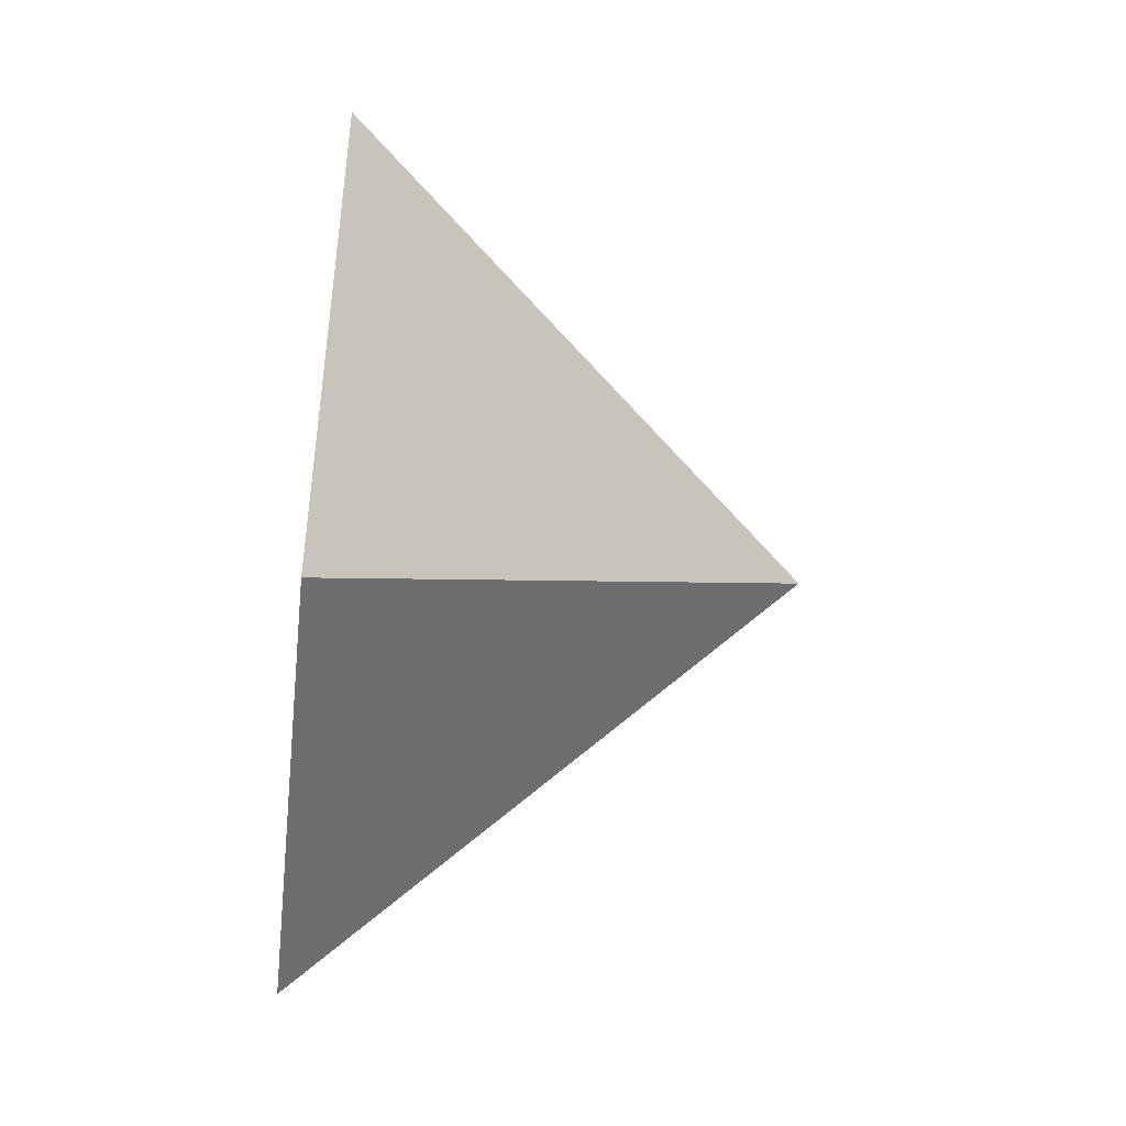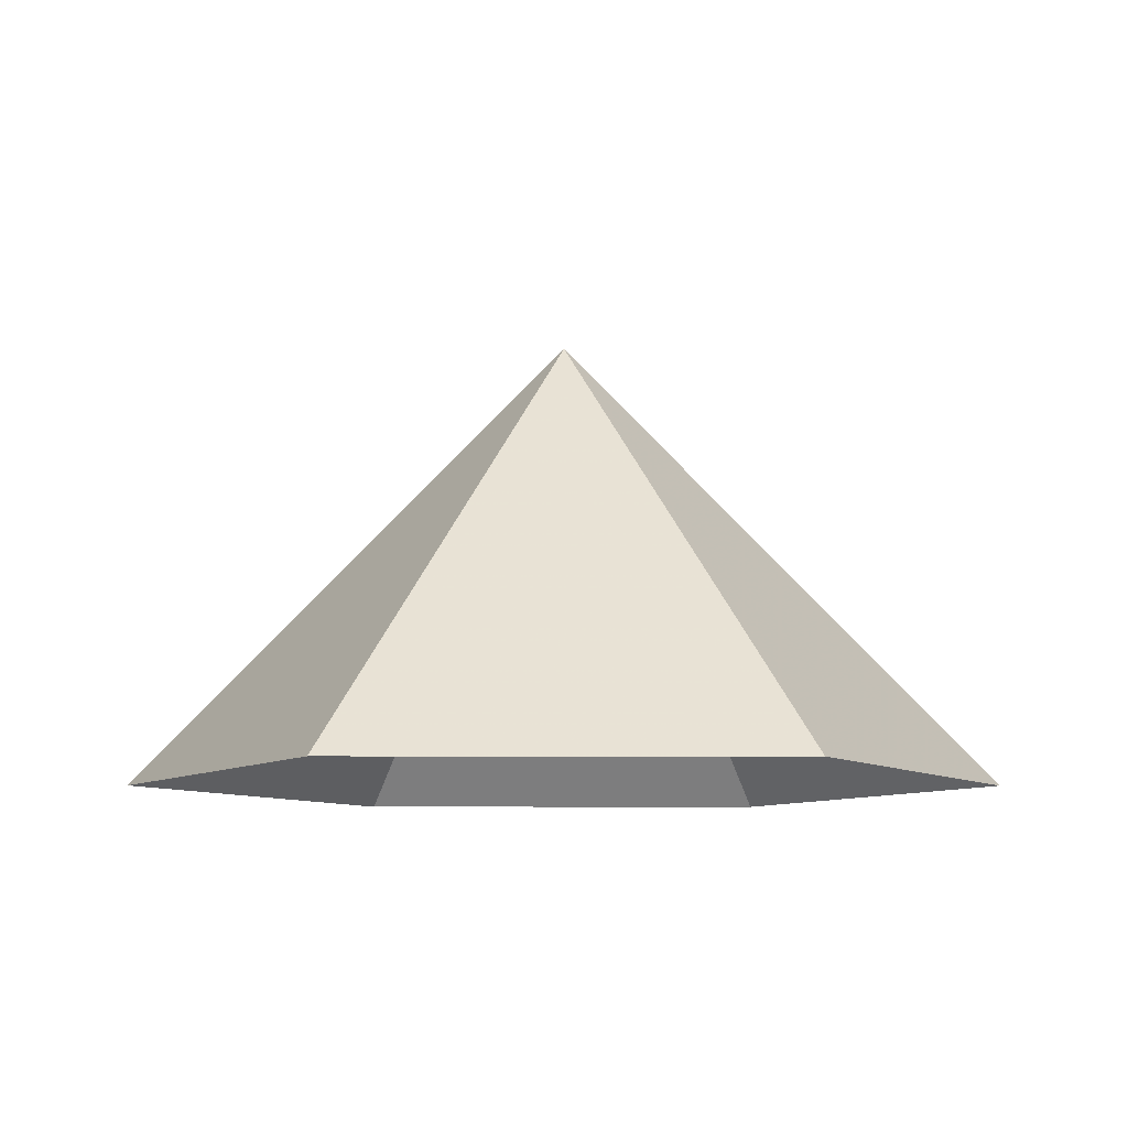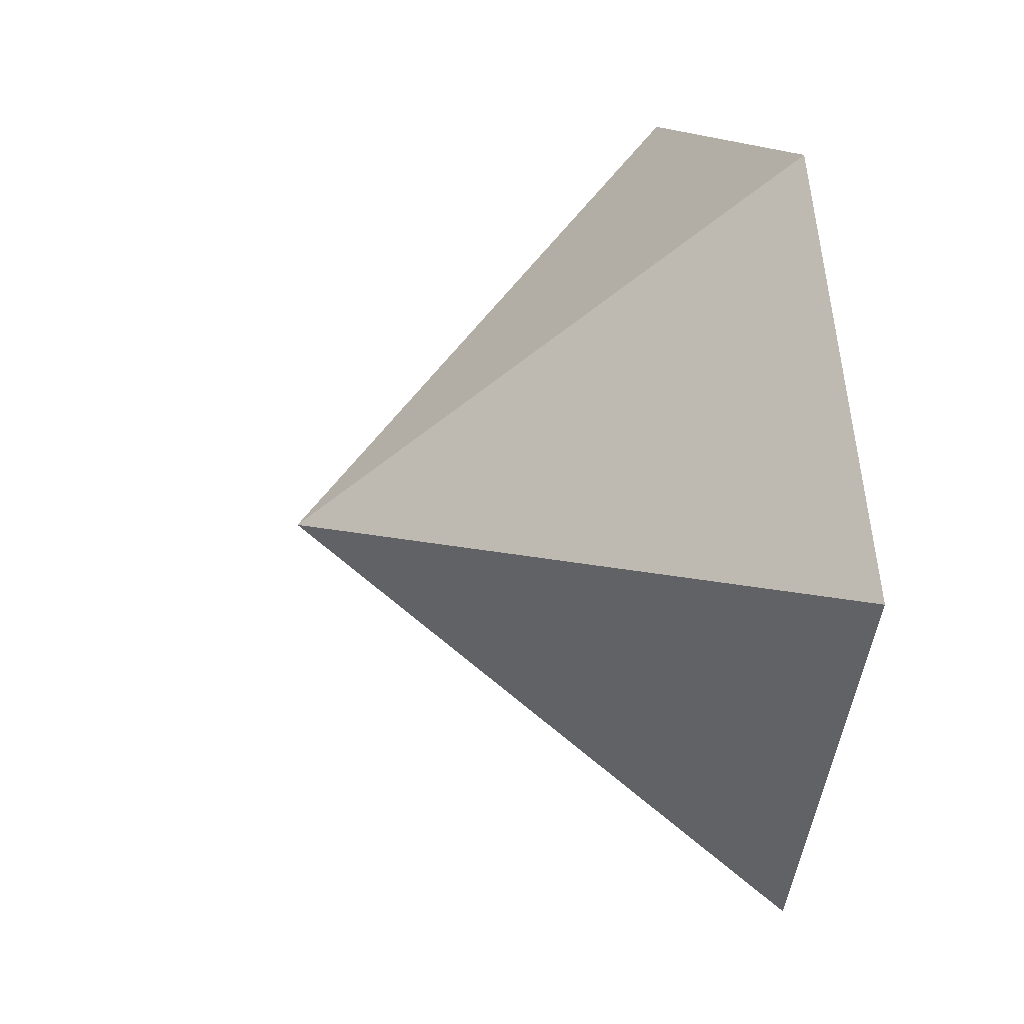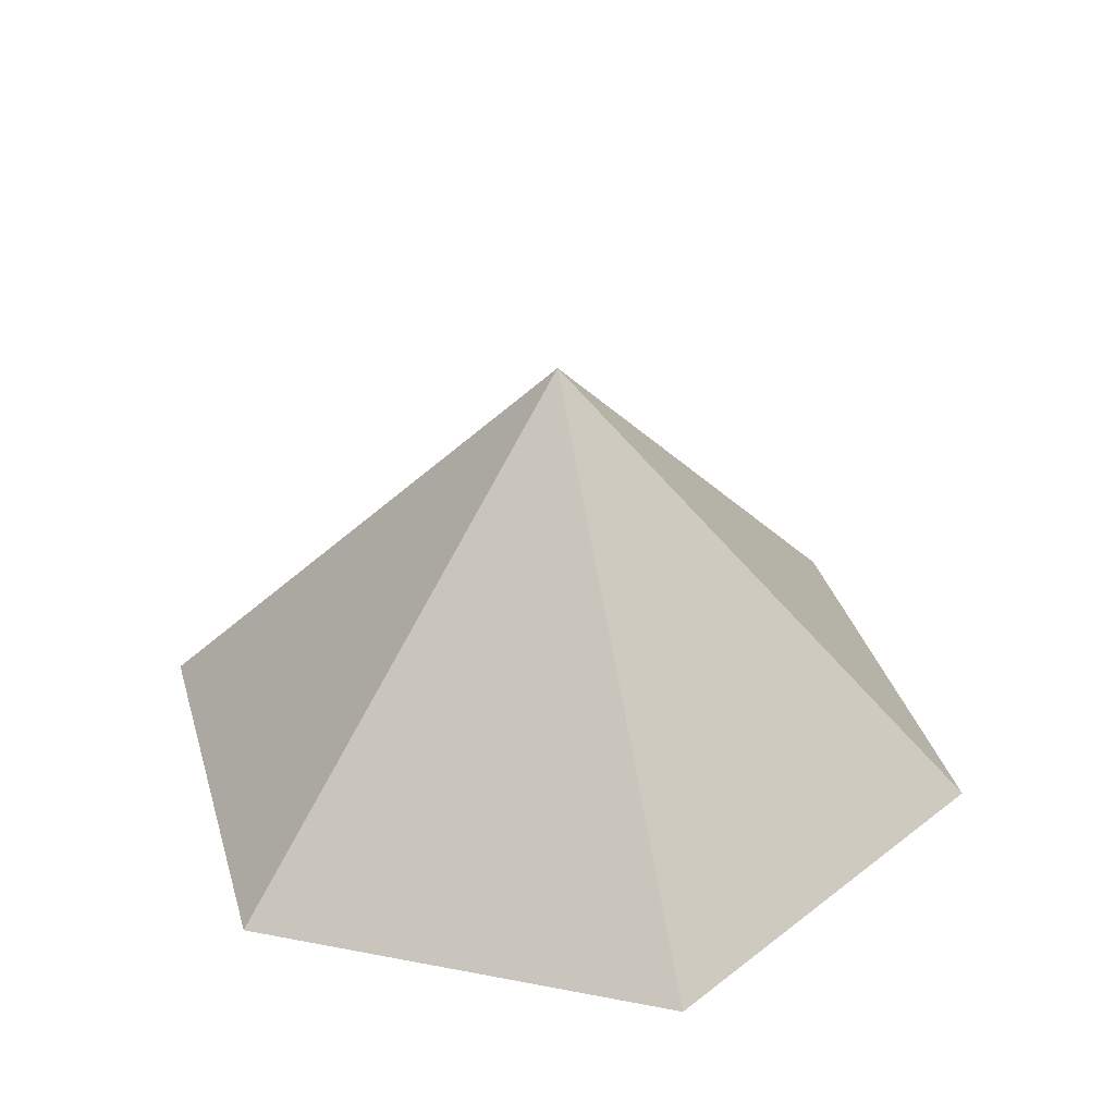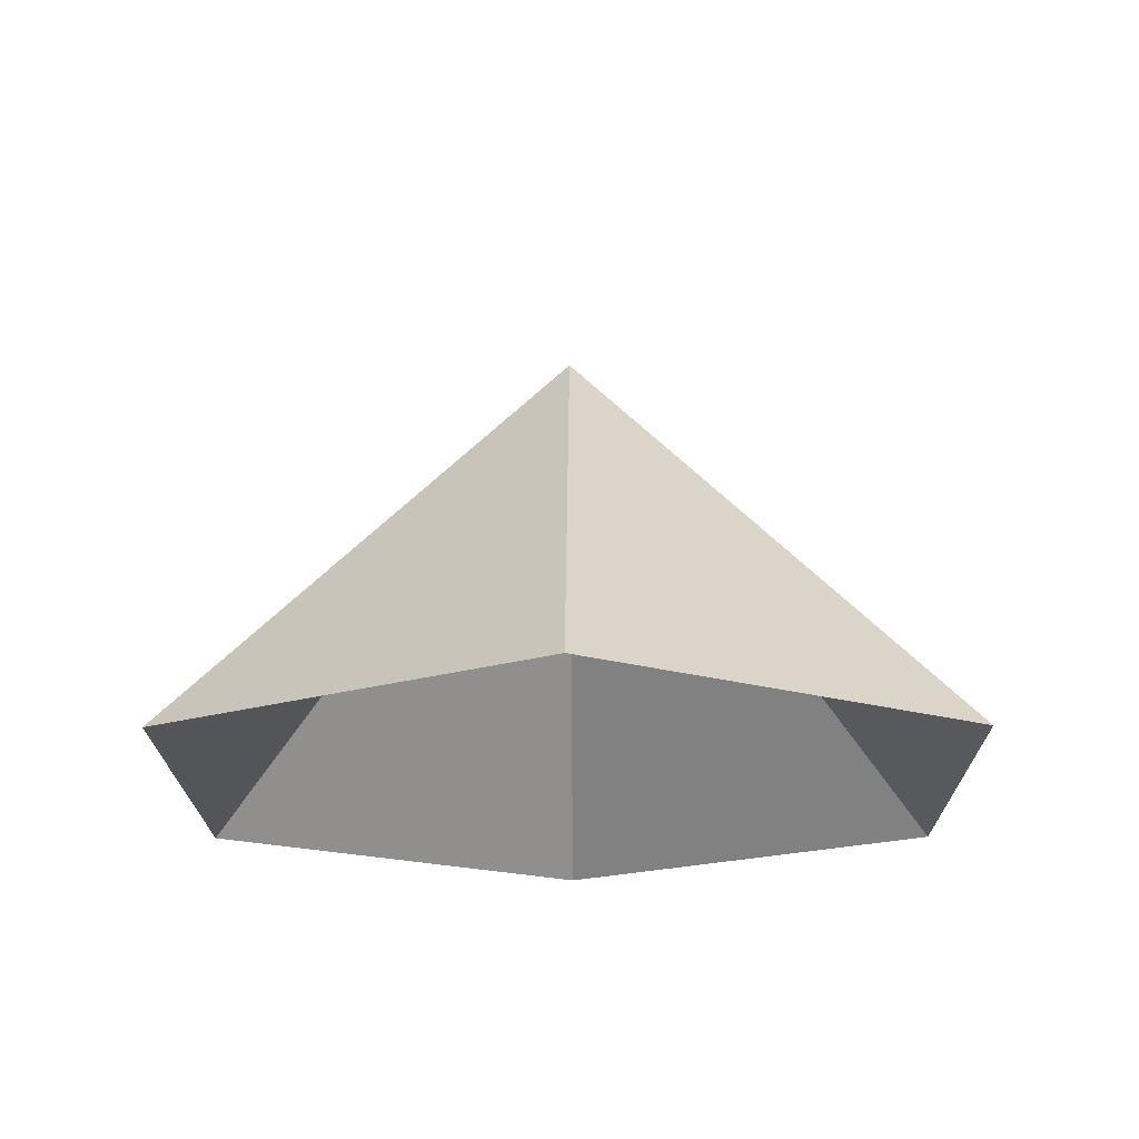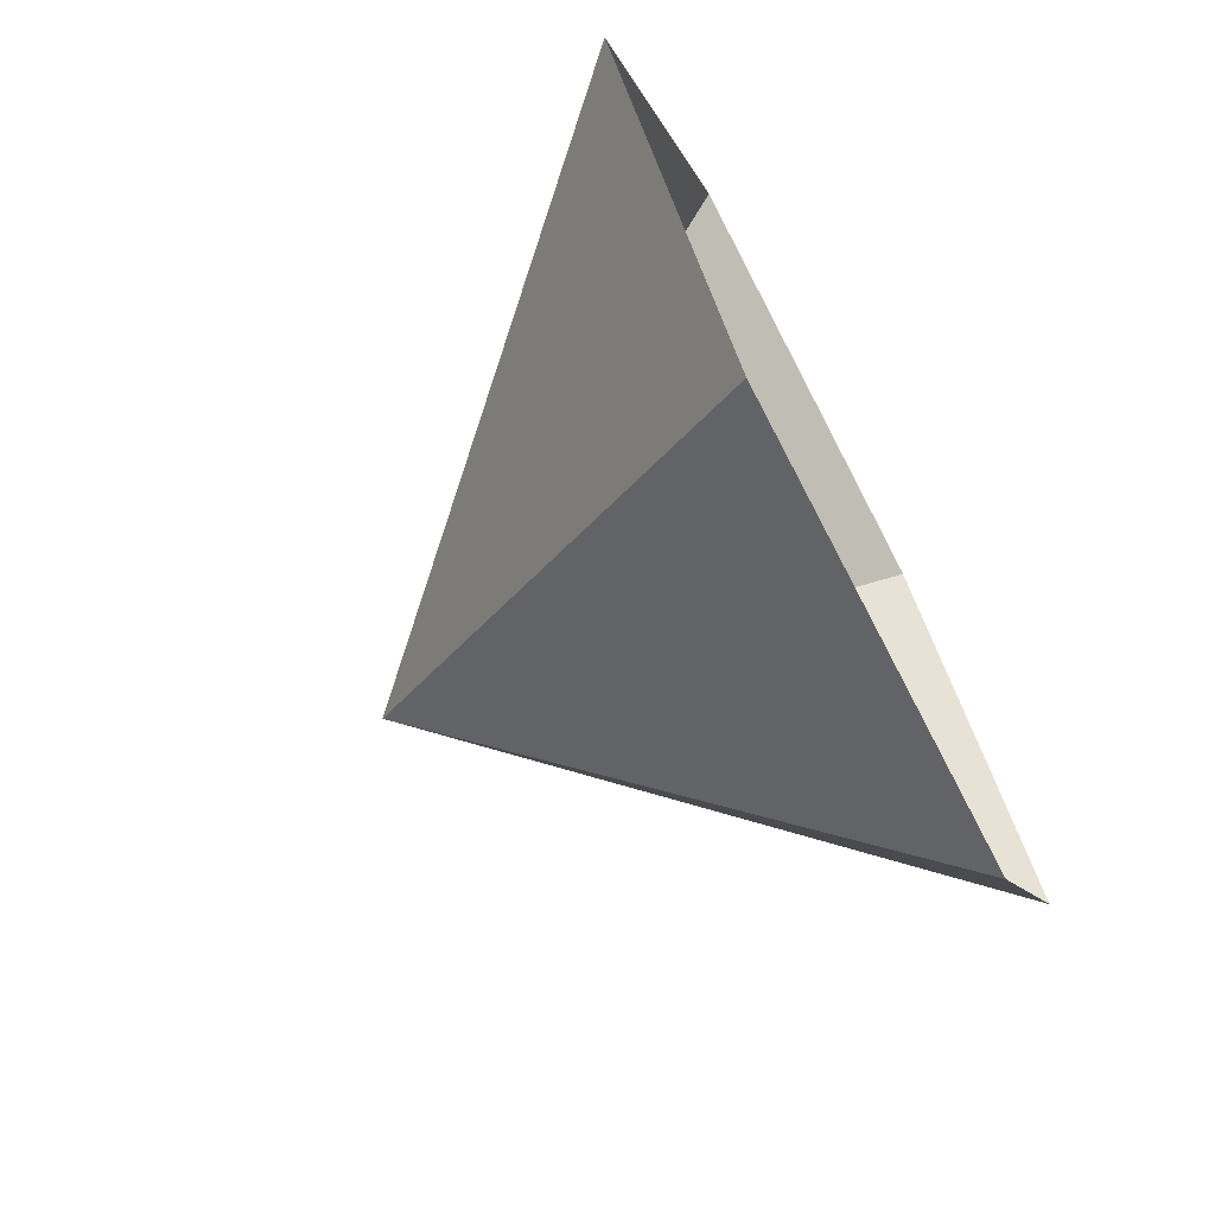
<metadata>
{"format":"obj","ext":"obj","renderer":"f3d","projection":"perspective","resolution":1024,"background":"white","views":[{"elev":-56.1,"azim":-96.0,"up":"+Y"},{"elev":-9.1,"azim":119.7,"up":"+Z"},{"elev":13.0,"azim":75.1,"up":"+Y"},{"elev":34.9,"azim":134.4,"up":"+Z"},{"elev":-19.4,"azim":-89.5,"up":"+Z"},{"elev":-71.6,"azim":117.5,"up":"+Y"}]}
</metadata>
<code>
v 0 0 0
v 4.876 0 0
v 7.314 4.223 0
v 4.876 8.445 0
v 0 8.445 0
v -2.438 4.223 0
v 2.438 4.223 5.018
f 1 2 7
f 2 3 7
f 3 4 7
f 4 5 7
f 5 6 7
f 6 1 7

</code>
